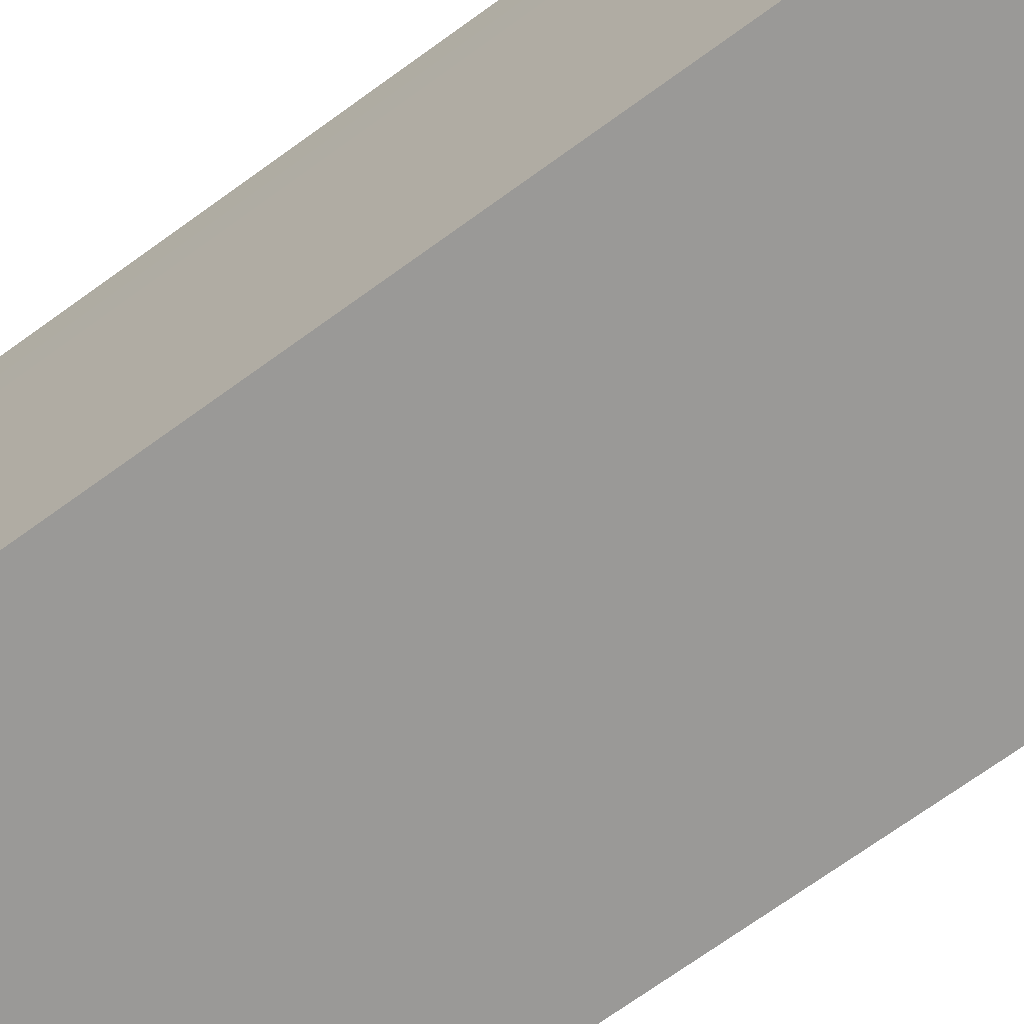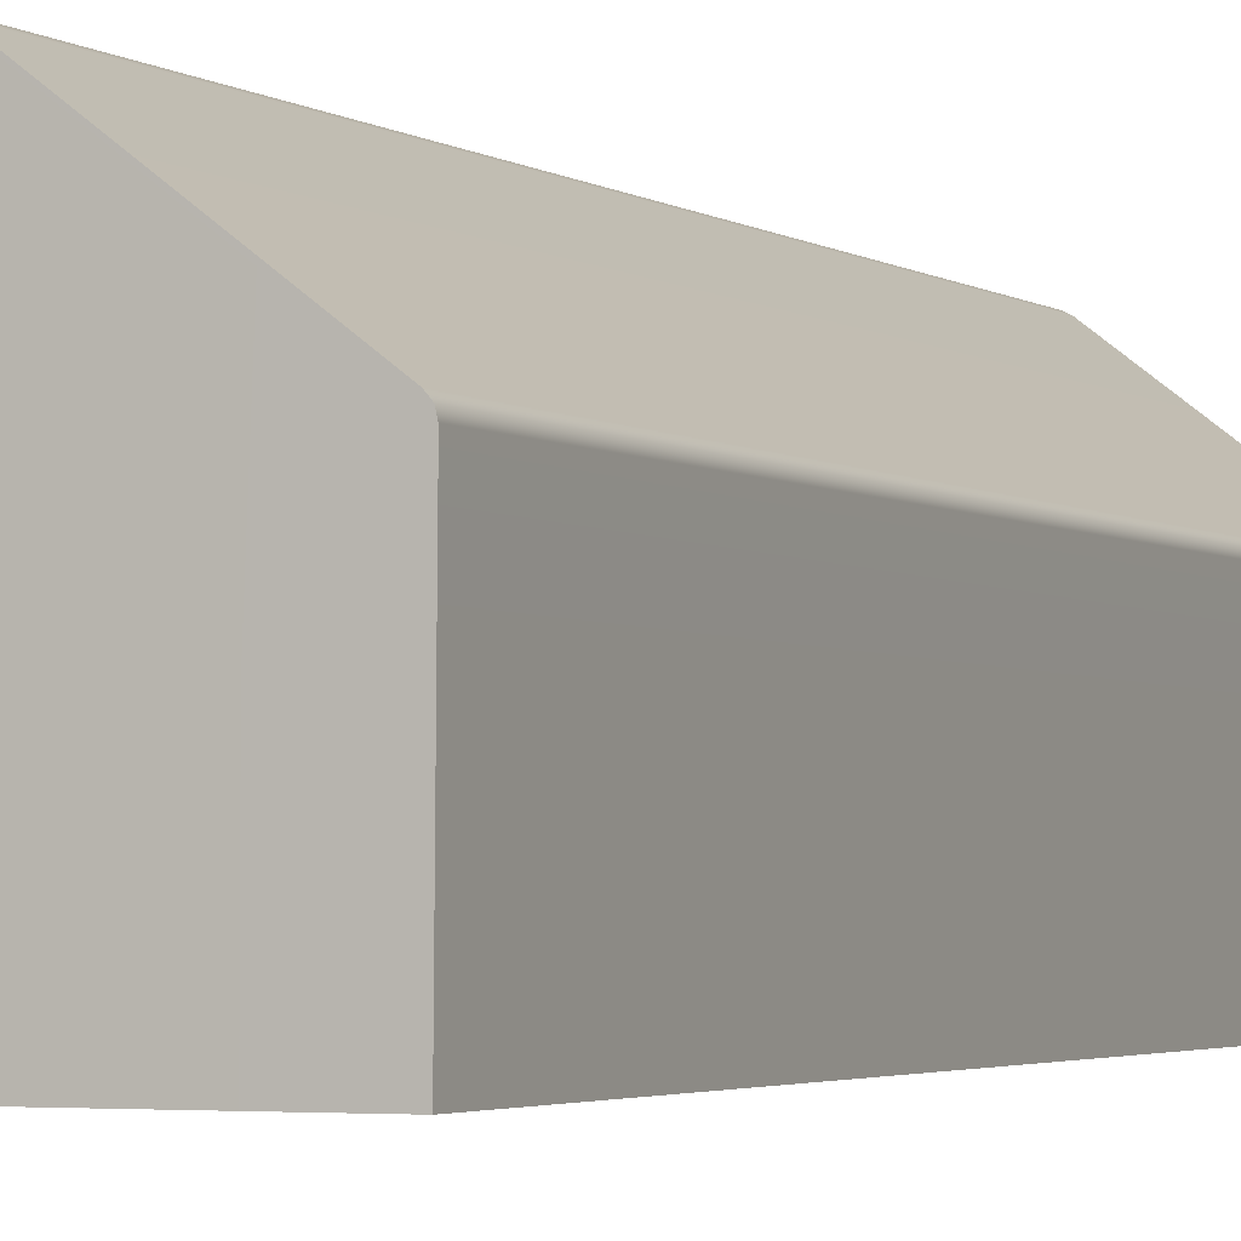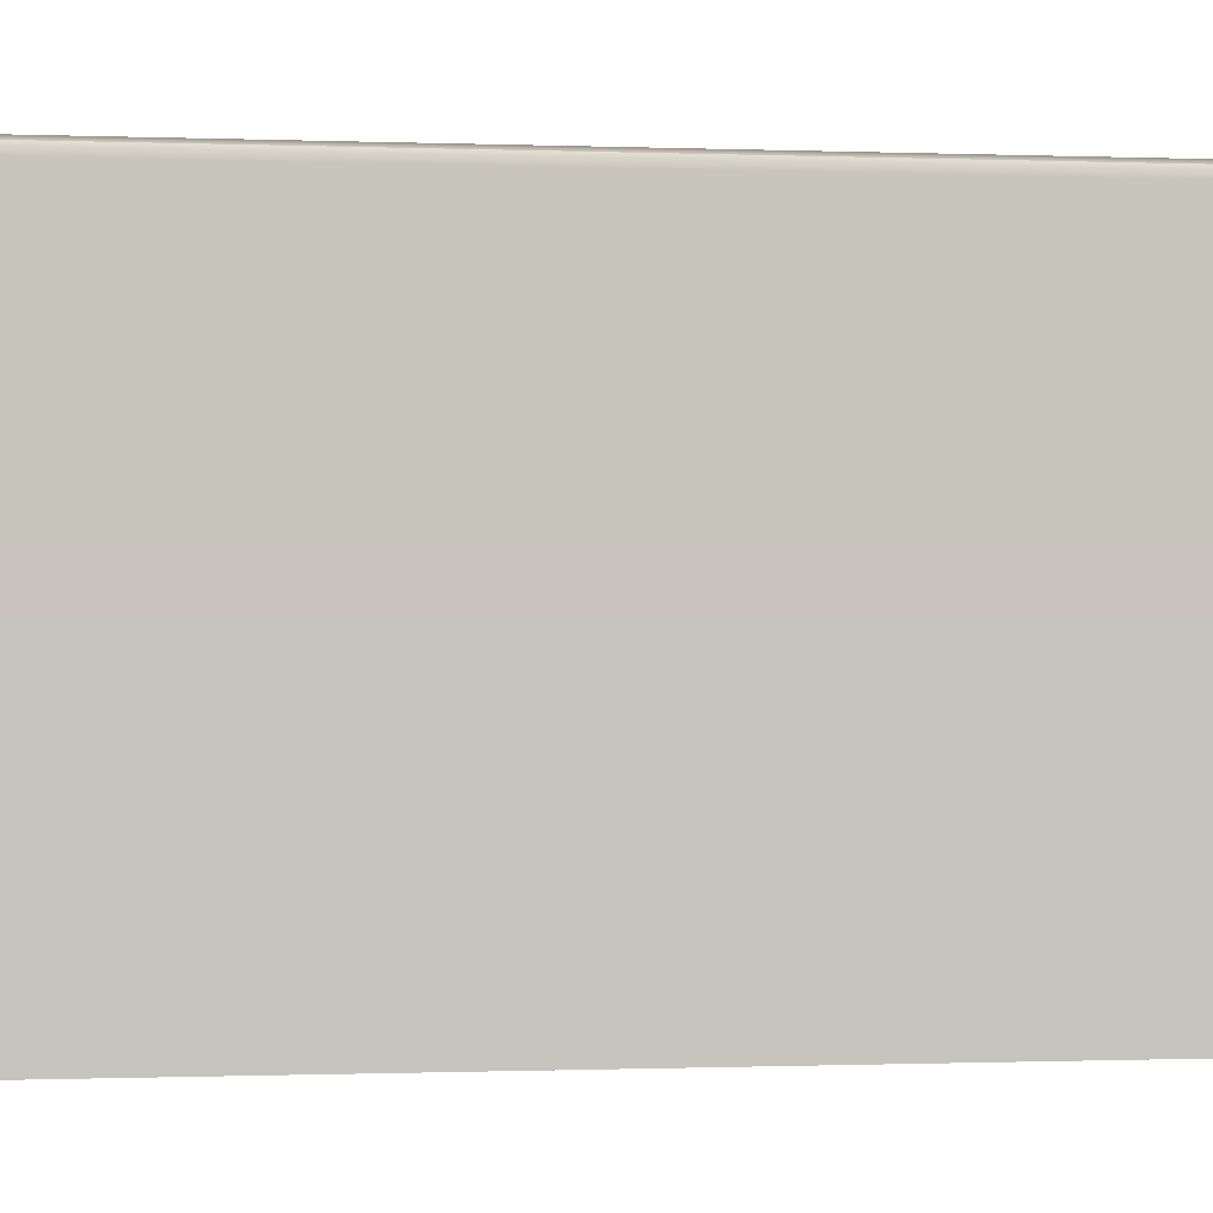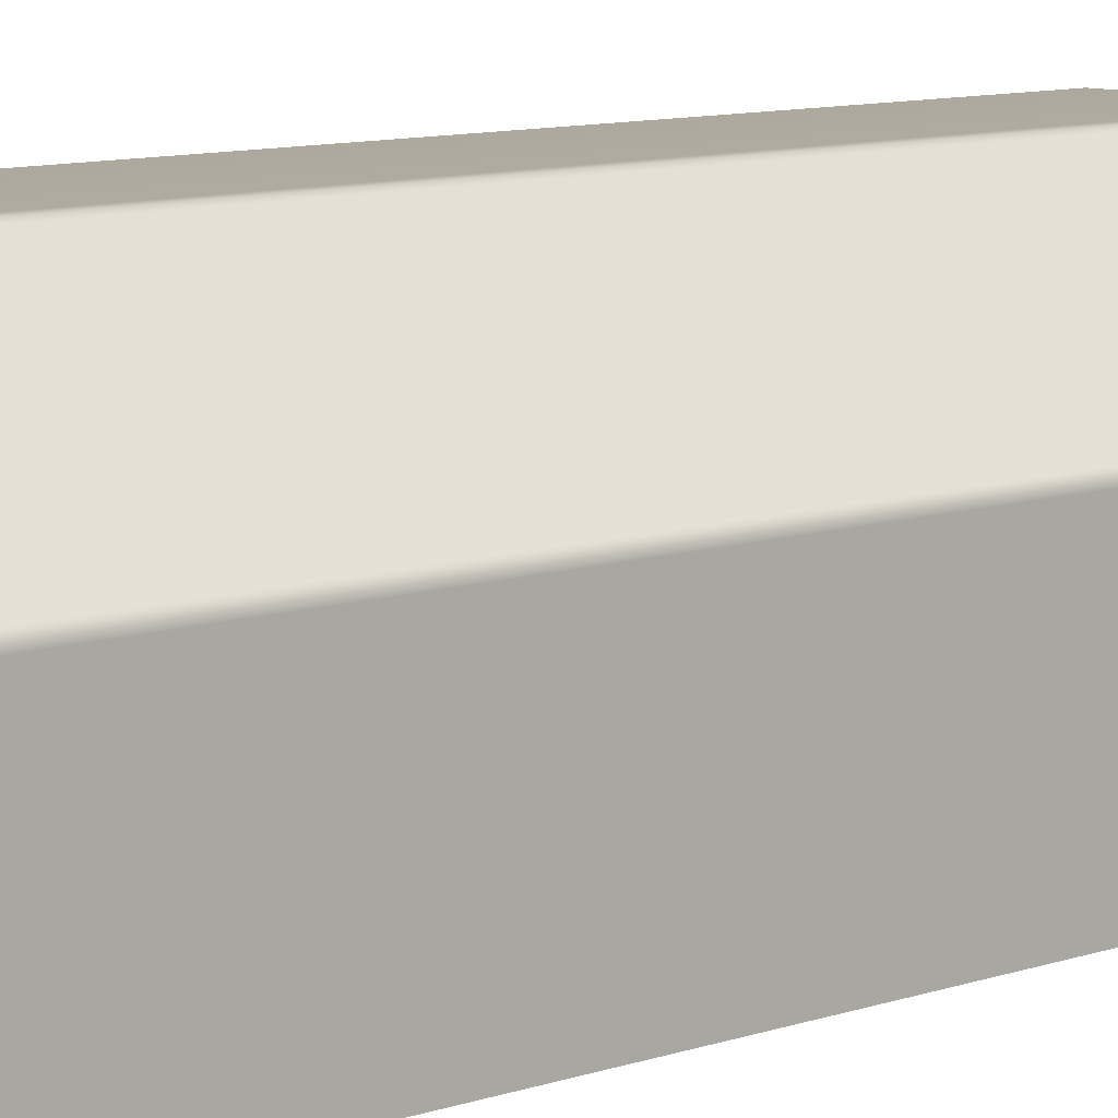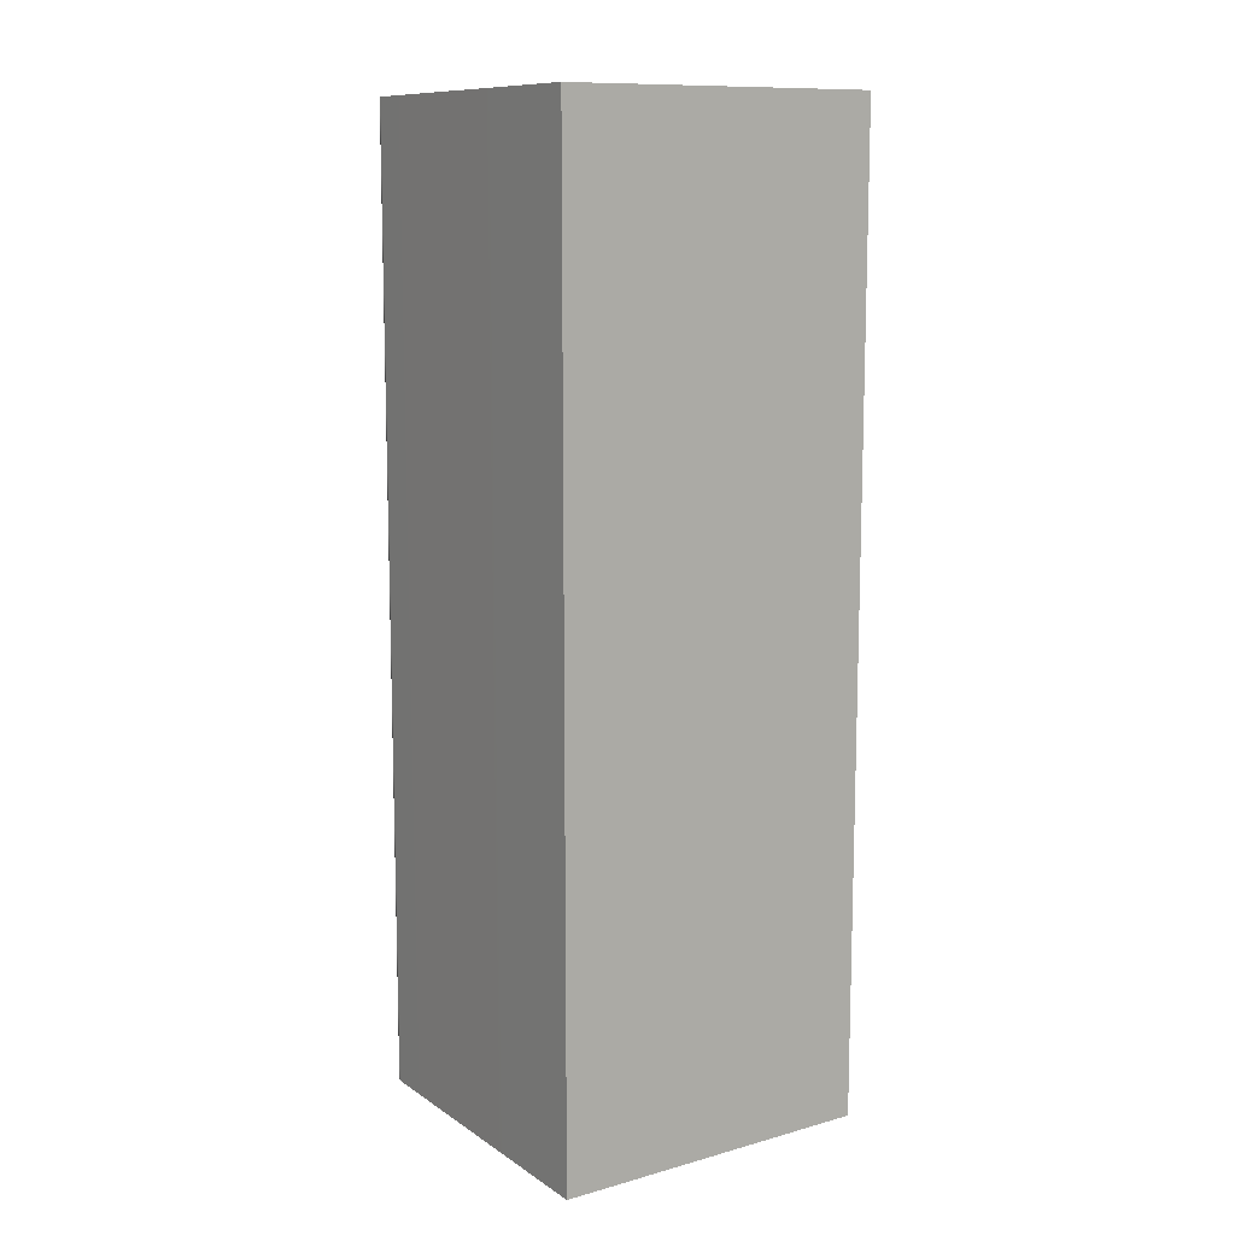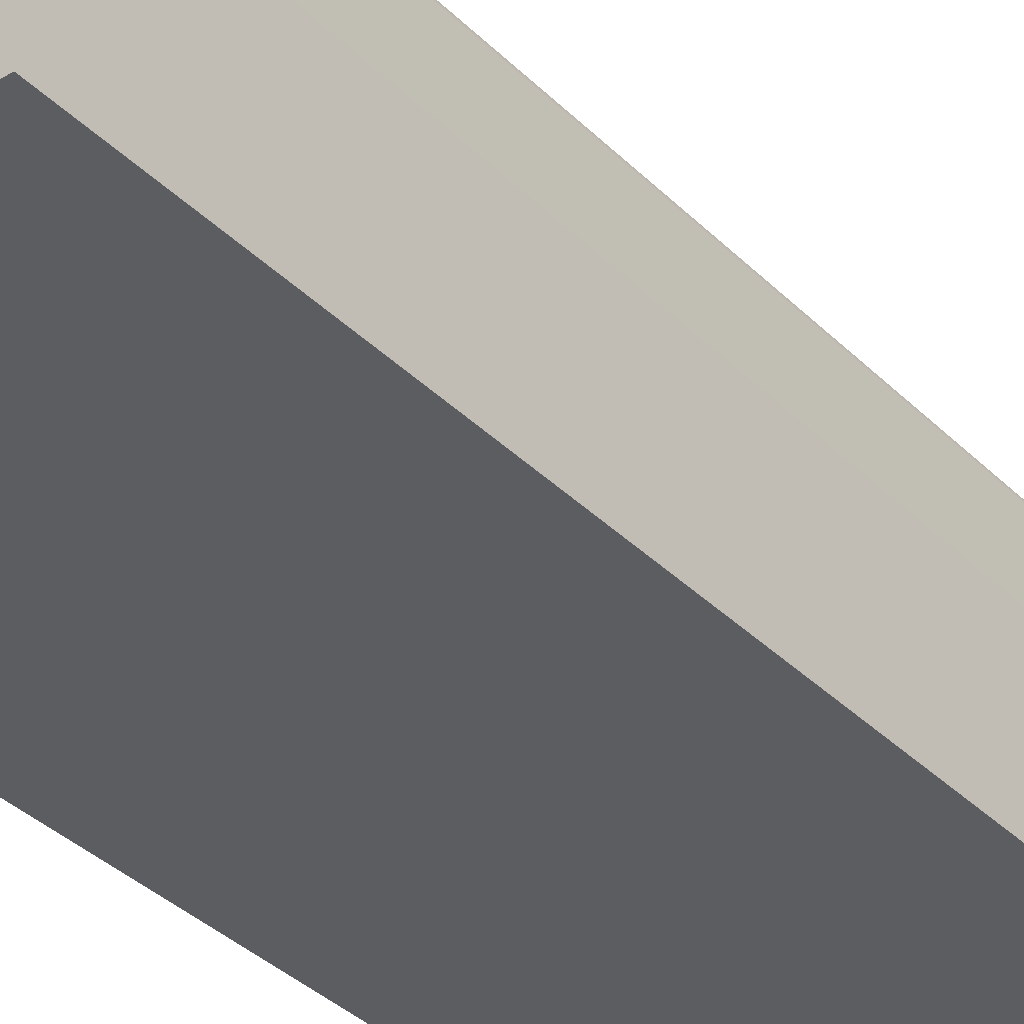
<metadata>
{"format":"obj","ext":"obj","renderer":"f3d","projection":"perspective","resolution":1024,"background":"white","views":[{"elev":-68.9,"azim":-53.7,"up":"+Y"},{"elev":-2.7,"azim":24.3,"up":"+Y"},{"elev":-0.1,"azim":-102.2,"up":"+Y"},{"elev":9.5,"azim":48.2,"up":"+Y"},{"elev":11.5,"azim":-33.6,"up":"+Z"},{"elev":-35.9,"azim":38.0,"up":"+Y"}]}
</metadata>
<code>
g default
v -1.034 0 0
v -0.5337 0 0
v -0.03367 0 0
v -1.034 0 -3
v -0.5337 0 -3
v -0.03367 0 -3
v -1.026 0.9871 -0.009503
v -1.034 0.9694 -0.009333
v -1.009 0.9944 -0.009574
v -1.034 0.975 -3
v -1.026 0.9927 -3
v -1.009 1 -3
v -0.5346 0.9915 -0.009574
v -0.5523 0.9944 -0.009574
v -0.5337 0.9768 -0.009403
v -0.5188 0.9832 -0.009574
v -0.5337 0.9823 -3
v -0.5523 1 -3
v -0.5347 0.9971 -3
v -0.5189 0.9886 -3
v -0.03783 0.6148 -0.009493
v -0.04943 0.6288 -0.009574
v -0.03367 0.5971 -0.009267
v -0.03367 0.5972 -3
v -0.04932 0.6289 -3
v -0.0378 0.6149 -3
g Wall_HP
f 12 9 14 18
f 20 16 22 25
f 4 5 2 1
f 5 6 3 2
f 3 6 24 23
f 4 1 8 10
f 8 7 11 10
f 7 9 12 11
f 14 13 19 18
f 13 16 20 19
f 22 21 26 25
f 21 23 24 26
f 7 8 1 2 15 14 9
f 18 17 5 4 10 11 12
f 15 16 13
f 15 13 14
f 17 18 19
f 17 19 20
f 21 22 16 15 2 3 23
f 24 6 5 17 20 25 26

</code>
